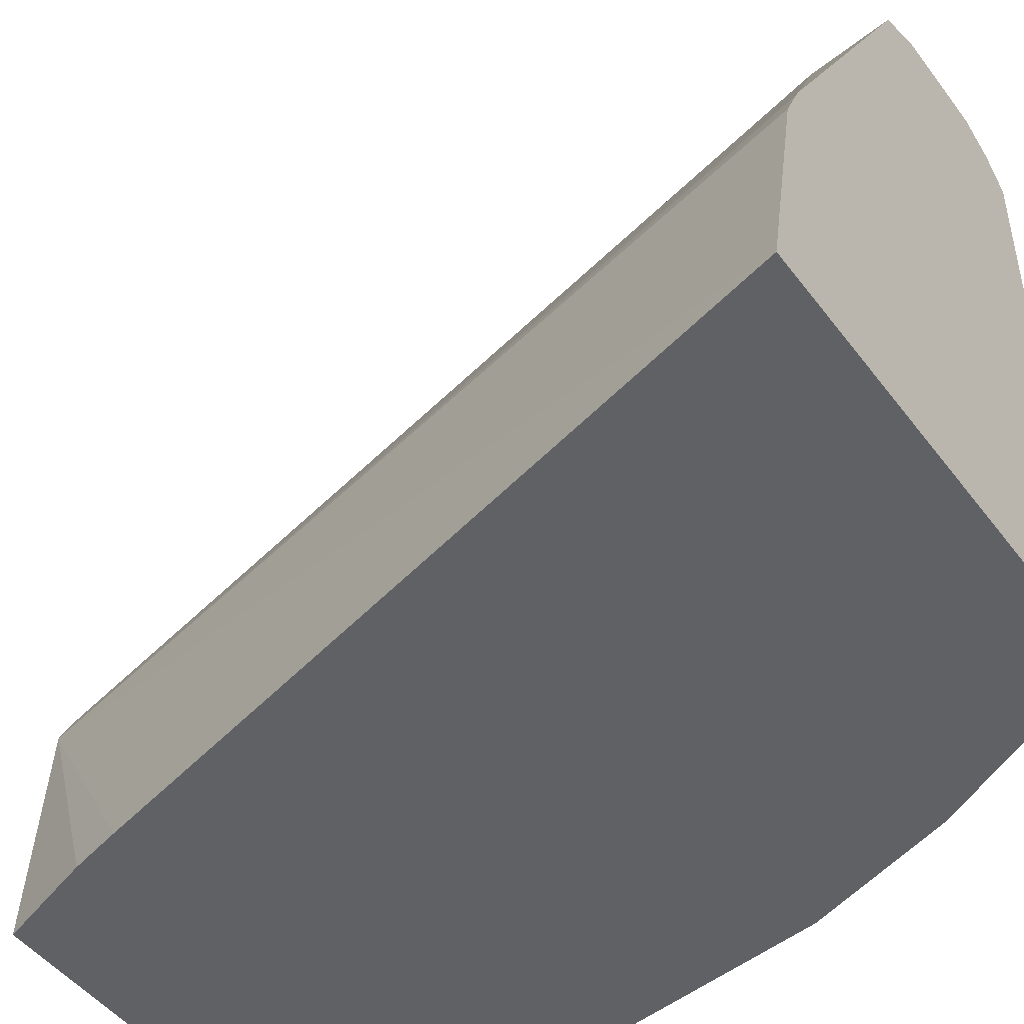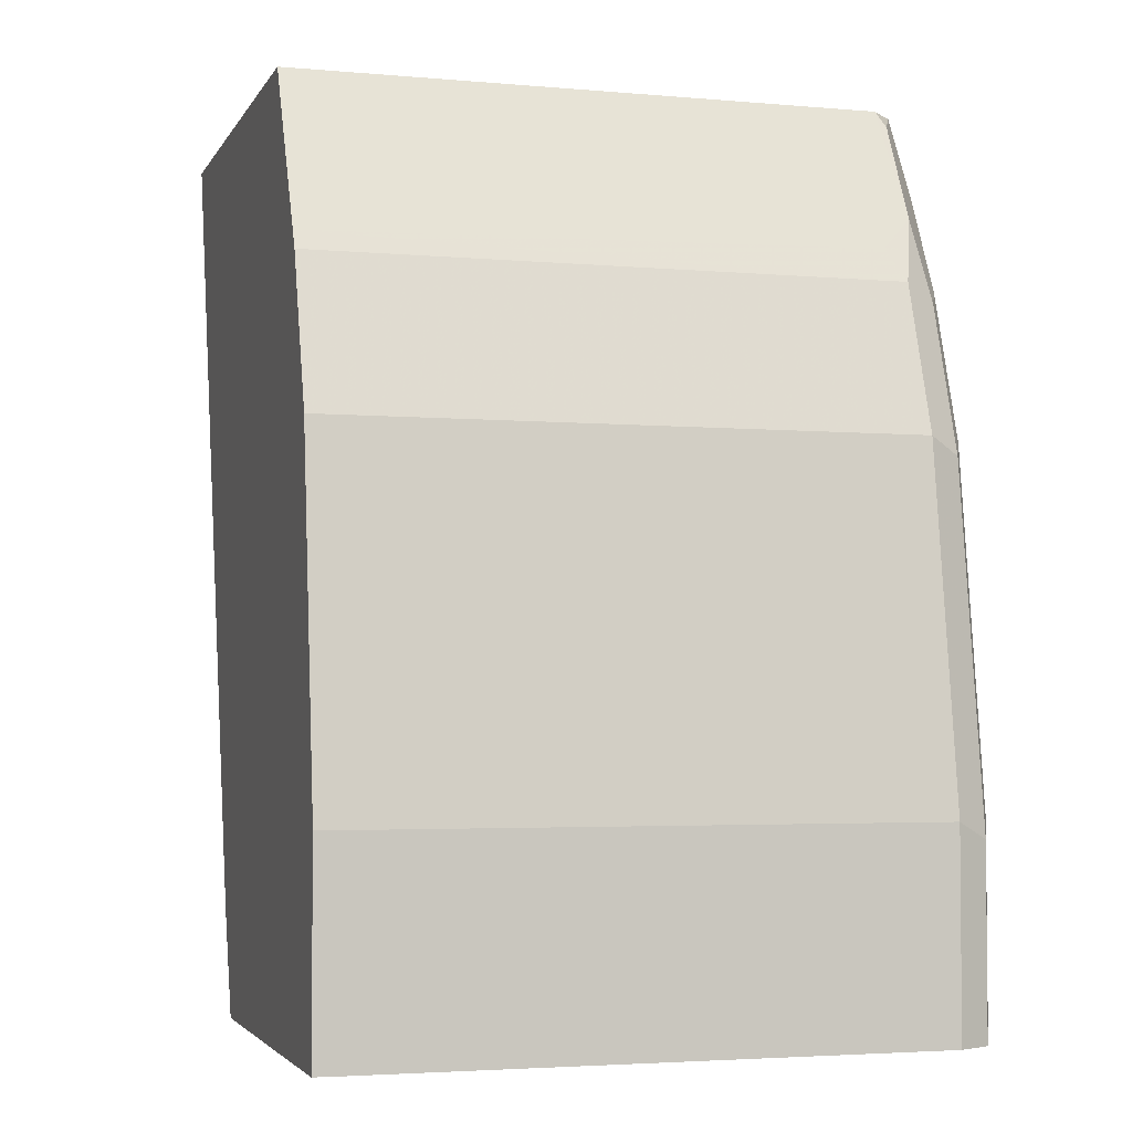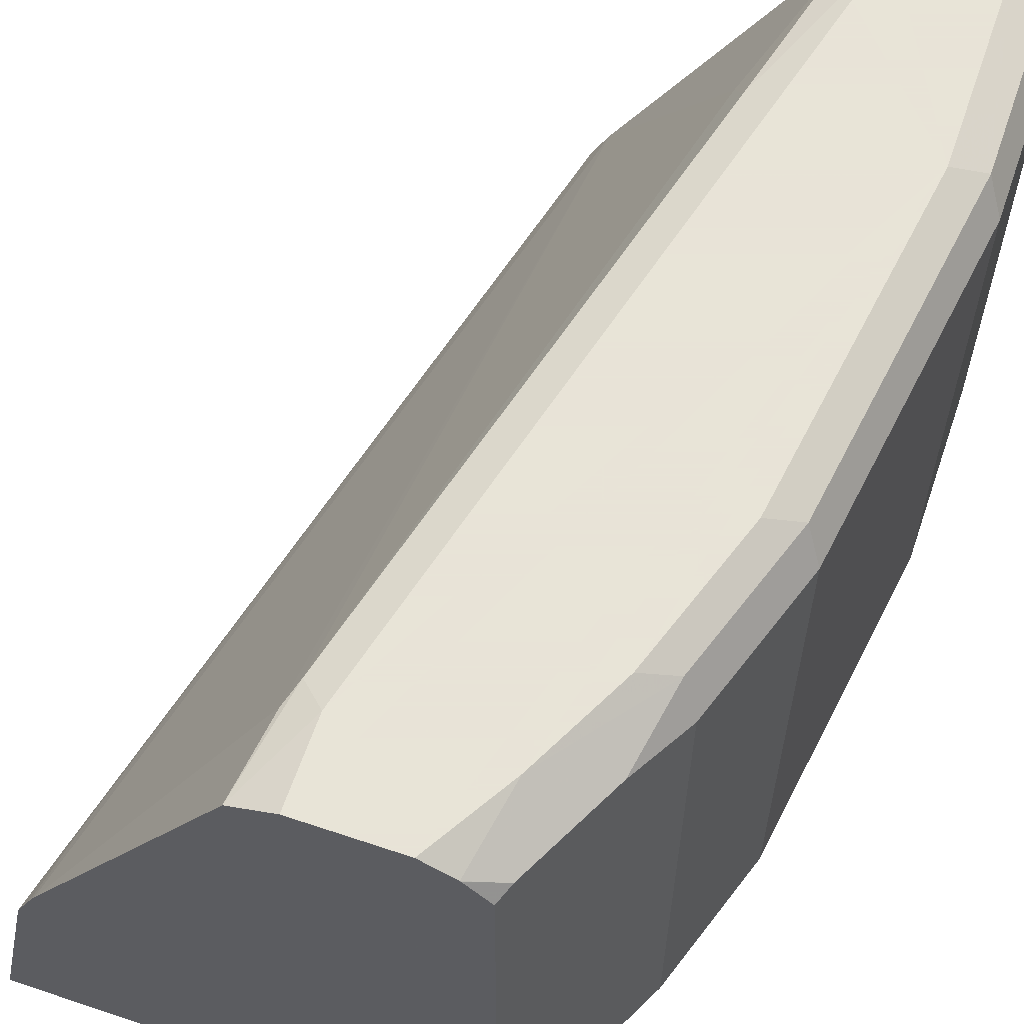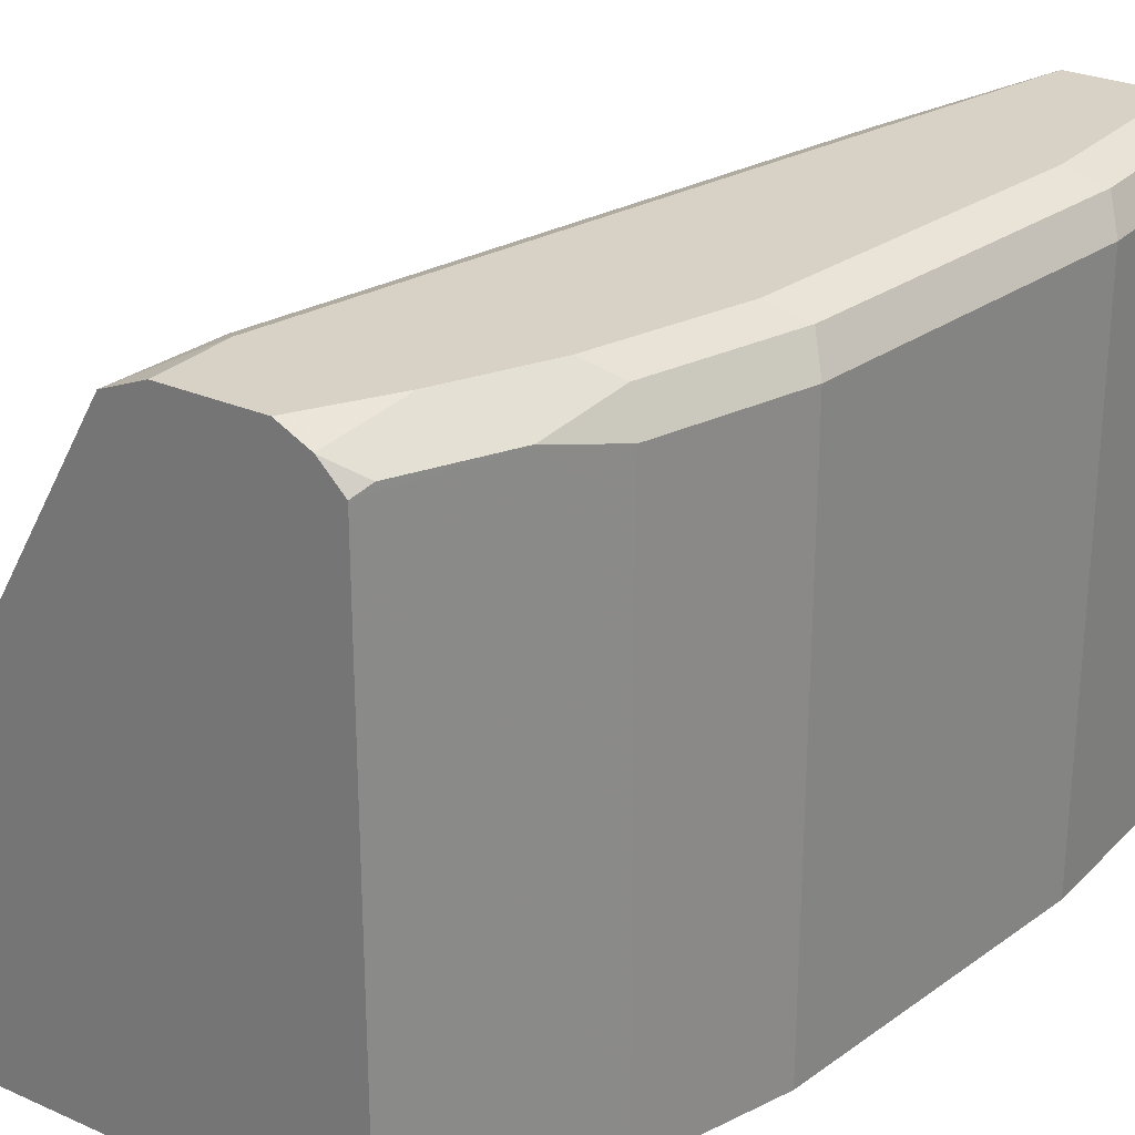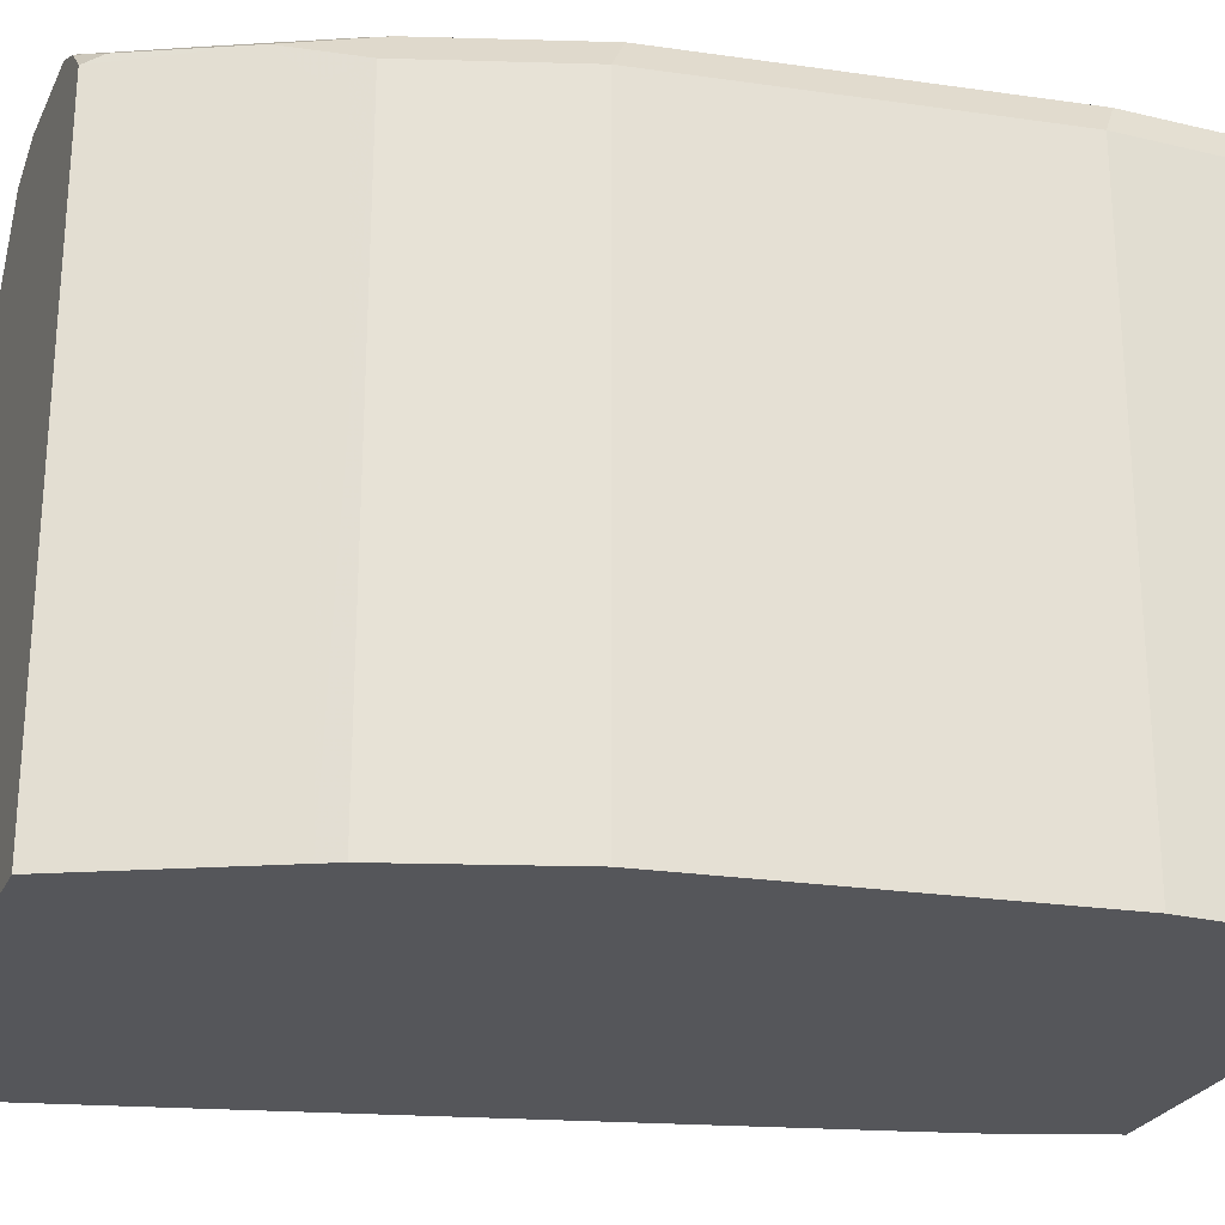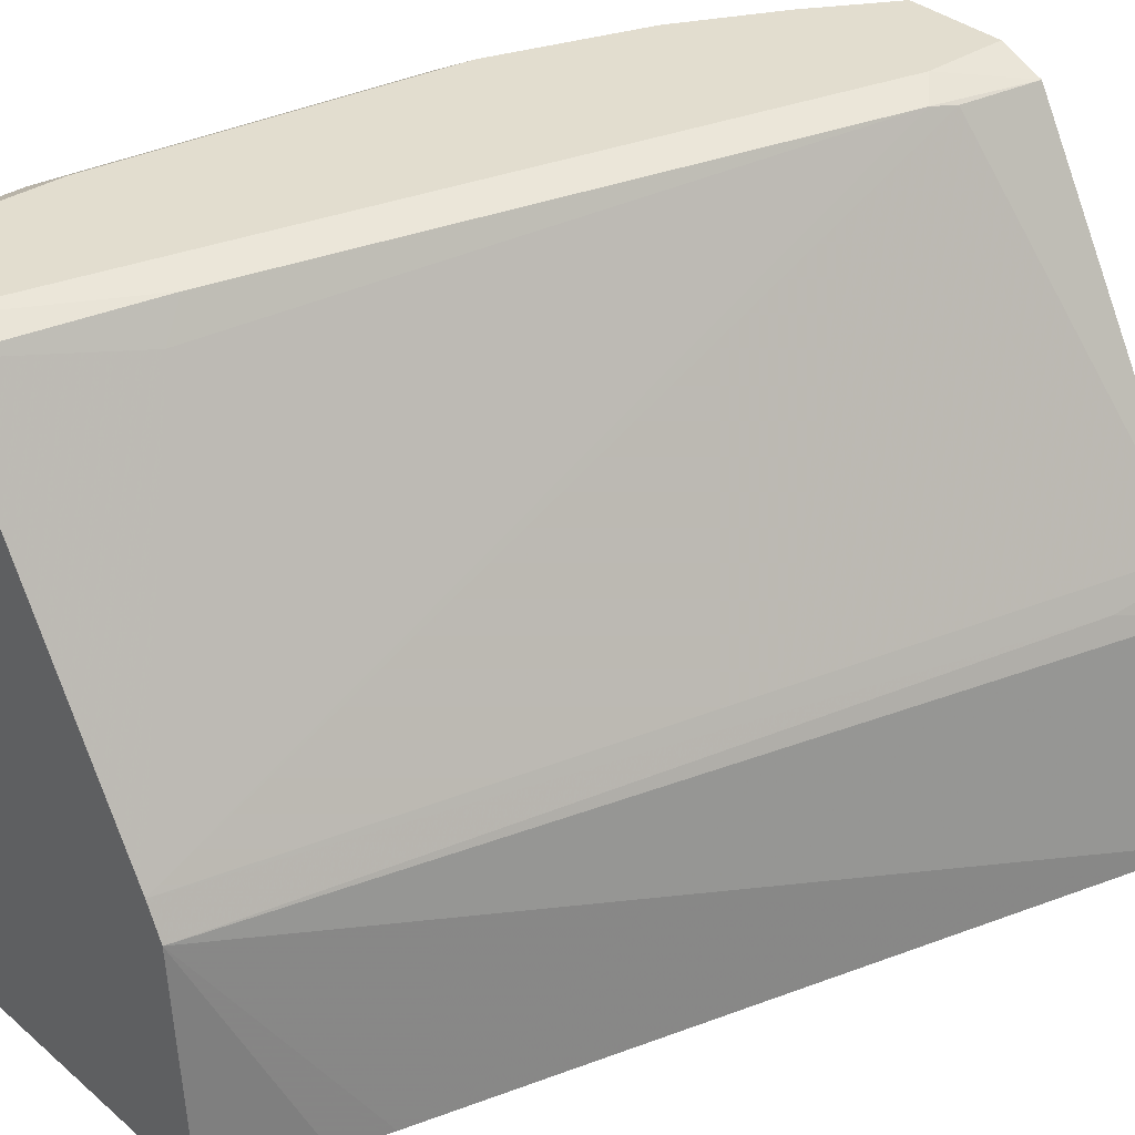
<metadata>
{"format":"obj","ext":"obj","renderer":"f3d","projection":"perspective","resolution":1024,"background":"white","views":[{"elev":-47.3,"azim":-55.1,"up":"+Y"},{"elev":-3.4,"azim":73.3,"up":"+Z"},{"elev":61.4,"azim":18.9,"up":"+Y"},{"elev":27.2,"azim":34.3,"up":"+Y"},{"elev":-25.9,"azim":69.0,"up":"+Y"},{"elev":34.9,"azim":-131.5,"up":"+Y"}]}
</metadata>
<code>
v 0.9532 0.2279 0.08291
v 0.9532 -0.01308 0.08291
v 0.9532 0.2279 -0.000153
v 0.9463 0.2418 0.07598
v 0.9256 0.2418 0.221
v 0.9325 0.2279 0.2279
v 0.9532 -0.01308 -8.126e-05
v 0.9325 -0.01308 0.2279
v 0.9532 -0.000141 -0.000153
v 0.9463 0.2418 -0.000153
v 0.9328 0.2485 -0.000153
v 0.9325 0.2487 0.08291
v 0.9118 0.2487 0.2279
v 0.9049 0.2418 0.2832
v 0.9118 0.2279 0.2901
v 0.8923 -0.01308 -0.000153
v 0.9118 -0.01308 0.2901
v 0.9325 0.2487 -0.000153
v 0.8911 0.2487 0.2901
v 0.8703 0.2487 0.3315
v 0.8632 0.2419 0.3662
v 0.8807 0.2383 0.3419
v 0.898 0.2348 0.3177
v 0.908 -0.01308 0.2977
v 0.9049 0.221 0.3039
v 0.7809 -0.01308 -0.000153
v 0.8911 0.2487 -0.000153
v 0.8496 0.2487 0.3662
v 0.8634 0.2417 0.3662
v 0.8772 0.2348 0.3592
v 0.8737 0.2313 0.3662
v 0.898 -0.01308 0.3177
v 0.7663 -0.01308 0.04105
v 0.7875 0.08291 -0.000153
v 0.8909 0.2486 -0.000153
v 0.86 0.2435 0.07254
v 0.7978 0.2435 0.3212
v 0.8082 0.2487 0.3315
v 0.8082 0.2487 0.3662
v 0.8737 -0.01308 0.3662
v 0.7604 -0.01308 0.06218
v 0.7943 0.09662 -0.000153
v 0.6794 -0.01308 0.3662
v 0.6976 0.07612 0.3662
v 0.7098 0.0855 0.3315
v 0.8772 0.2418 -0.000153
v 0.8548 0.2305 0.06218
v 0.7944 0.2418 0.3315
v 0.7897 0.2412 0.3662
v 0.7944 0.09672 -0.000153
v 0.7068 0.09613 0.3662
v 0.7046 0.09162 0.3662
f 23 40 32
f 21 40 31
f 21 31 29
f 21 29 30
f 23 30 31
f 22 30 23
f 23 31 40
f 23 32 24
f 21 43 40
f 21 30 22
f 21 44 43
f 15 25 24
f 21 51 52
f 21 49 51
f 21 39 49
f 21 28 39
f 20 28 21
f 15 23 25
f 15 24 17
f 14 23 15
f 23 24 25
f 14 22 23
f 21 52 44
f 26 33 34
f 42 45 51
f 27 36 37
f 14 21 22
f 48 51 49
f 48 50 51
f 46 50 47
f 45 52 51
f 44 52 45
f 42 51 50
f 38 49 39
f 37 50 48
f 37 47 50
f 27 35 36
f 37 49 38
f 36 47 37
f 36 46 47
f 35 46 36
f 34 45 42
f 34 44 45
f 34 43 44
f 34 41 43
f 33 41 34
f 29 31 30
f 27 37 38
f 37 48 49
f 14 20 21
f 12 28 20
f 13 19 14
f 3 26 34
f 3 16 26
f 3 9 16
f 2 16 7
f 2 26 16
f 2 33 26
f 2 41 33
f 2 43 41
f 2 40 43
f 2 32 40
f 3 34 42
f 2 24 32
f 1 8 2
f 1 6 8
f 1 5 6
f 1 4 5
f 1 10 4
f 1 3 10
f 1 9 3
f 1 7 9
f 1 2 7
f 14 19 20
f 2 17 24
f 3 42 50
f 2 8 17
f 3 46 35
f 12 19 13
f 3 50 46
f 12 20 19
f 12 39 28
f 12 38 39
f 12 18 27
f 11 18 12
f 7 16 9
f 6 17 8
f 6 15 17
f 12 27 38
f 5 14 6
f 5 13 14
f 4 13 5
f 4 12 13
f 4 11 12
f 4 10 11
f 3 11 10
f 3 18 11
f 6 14 15
f 3 35 27
f 3 27 18

</code>
